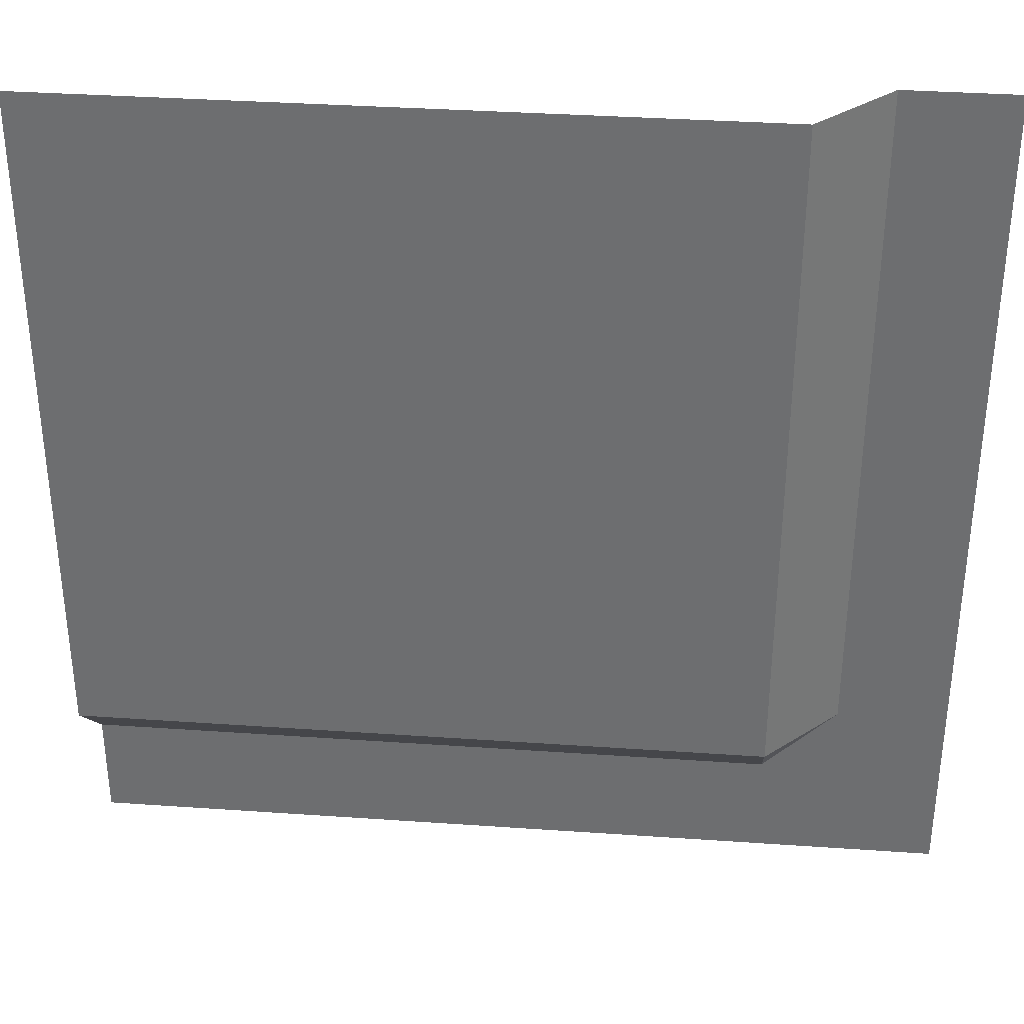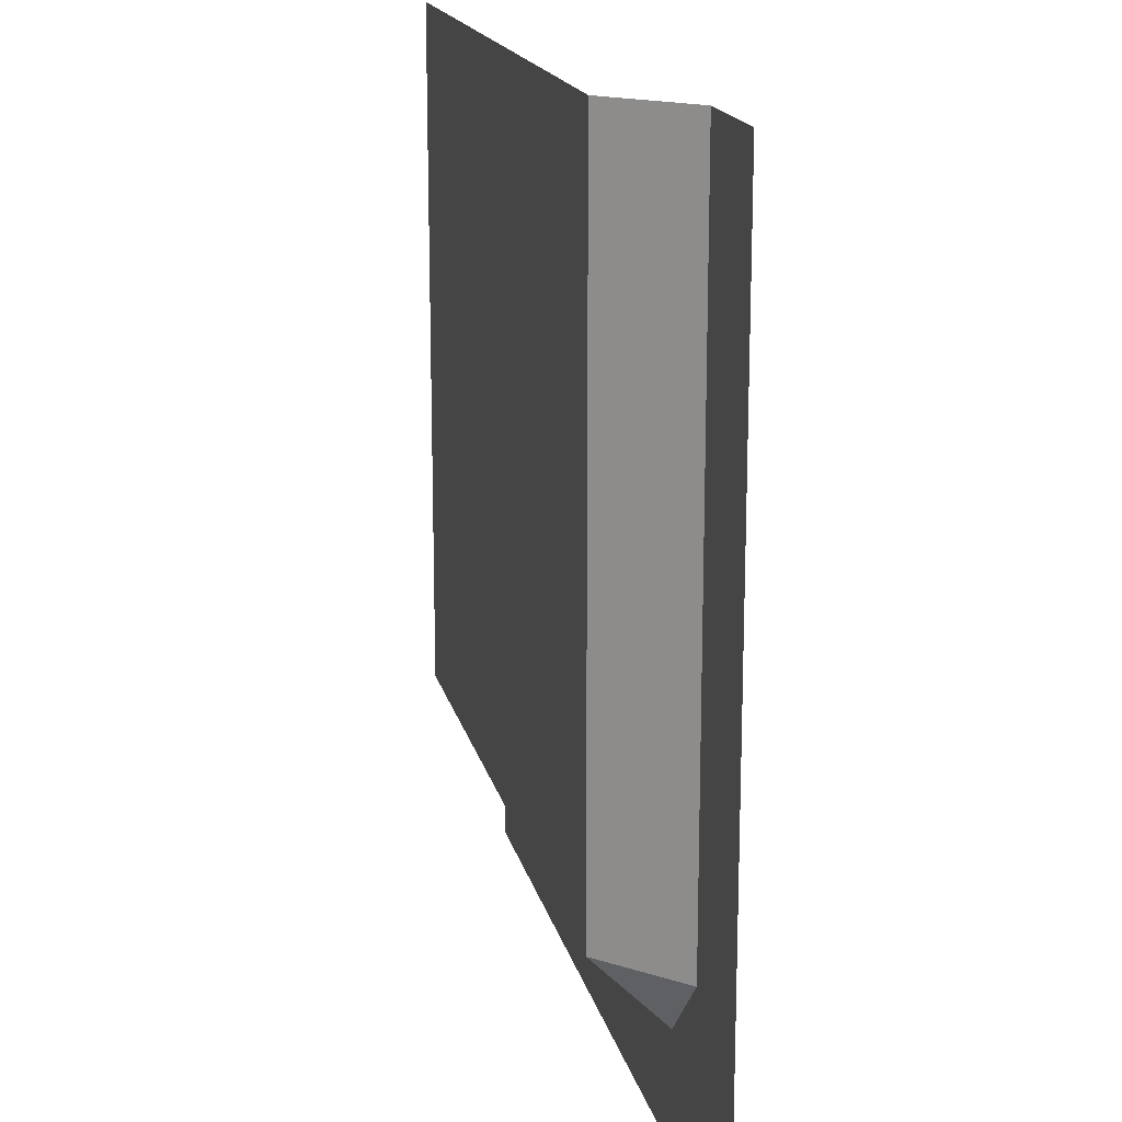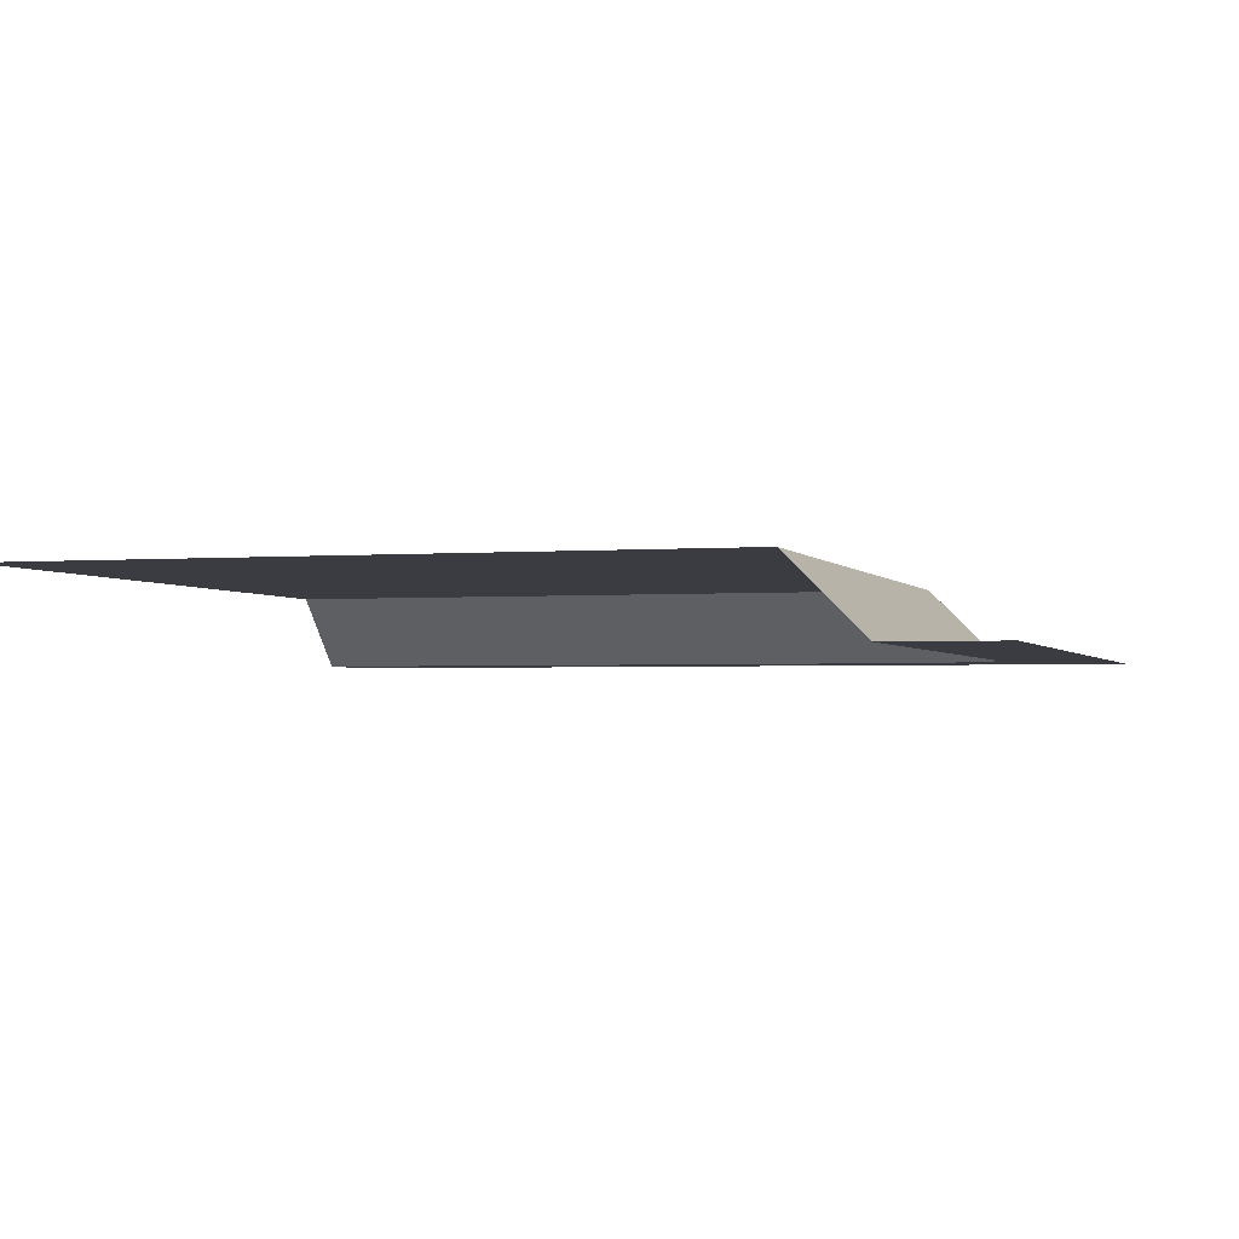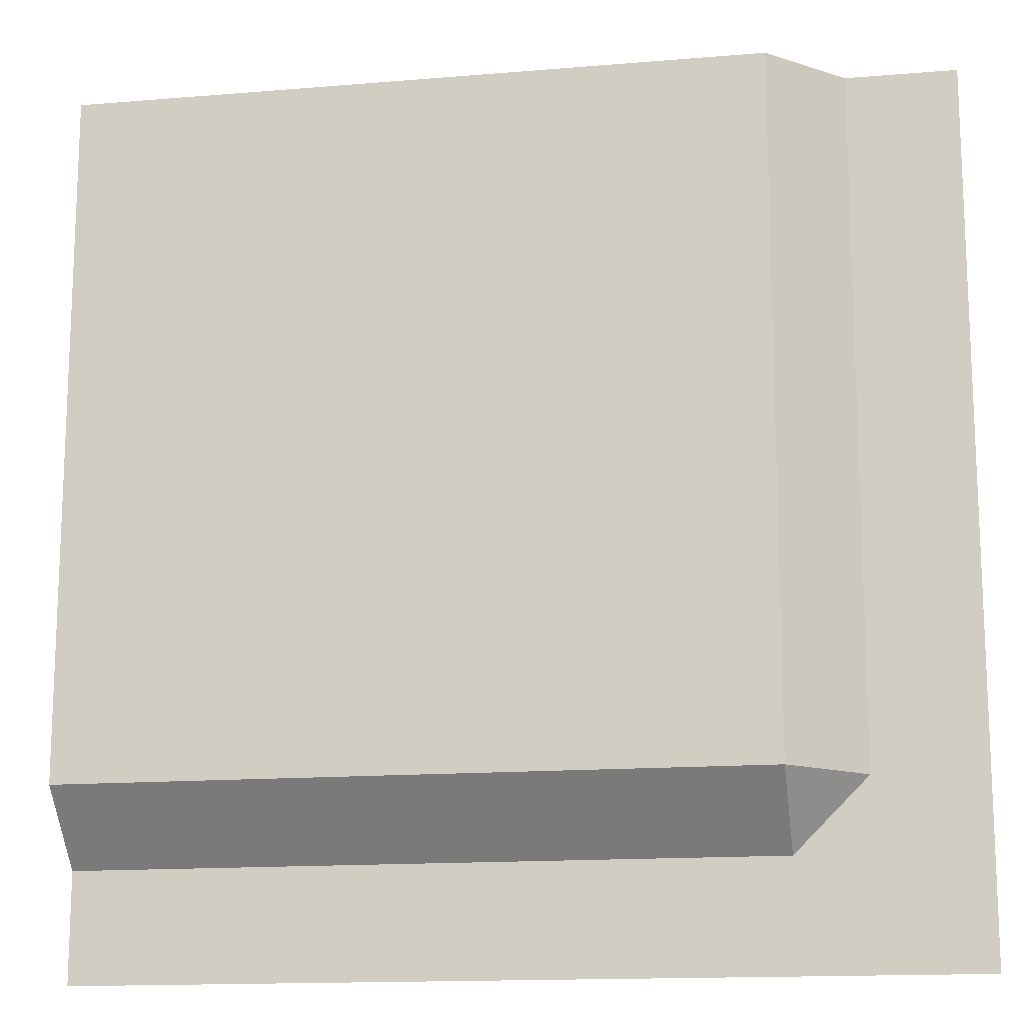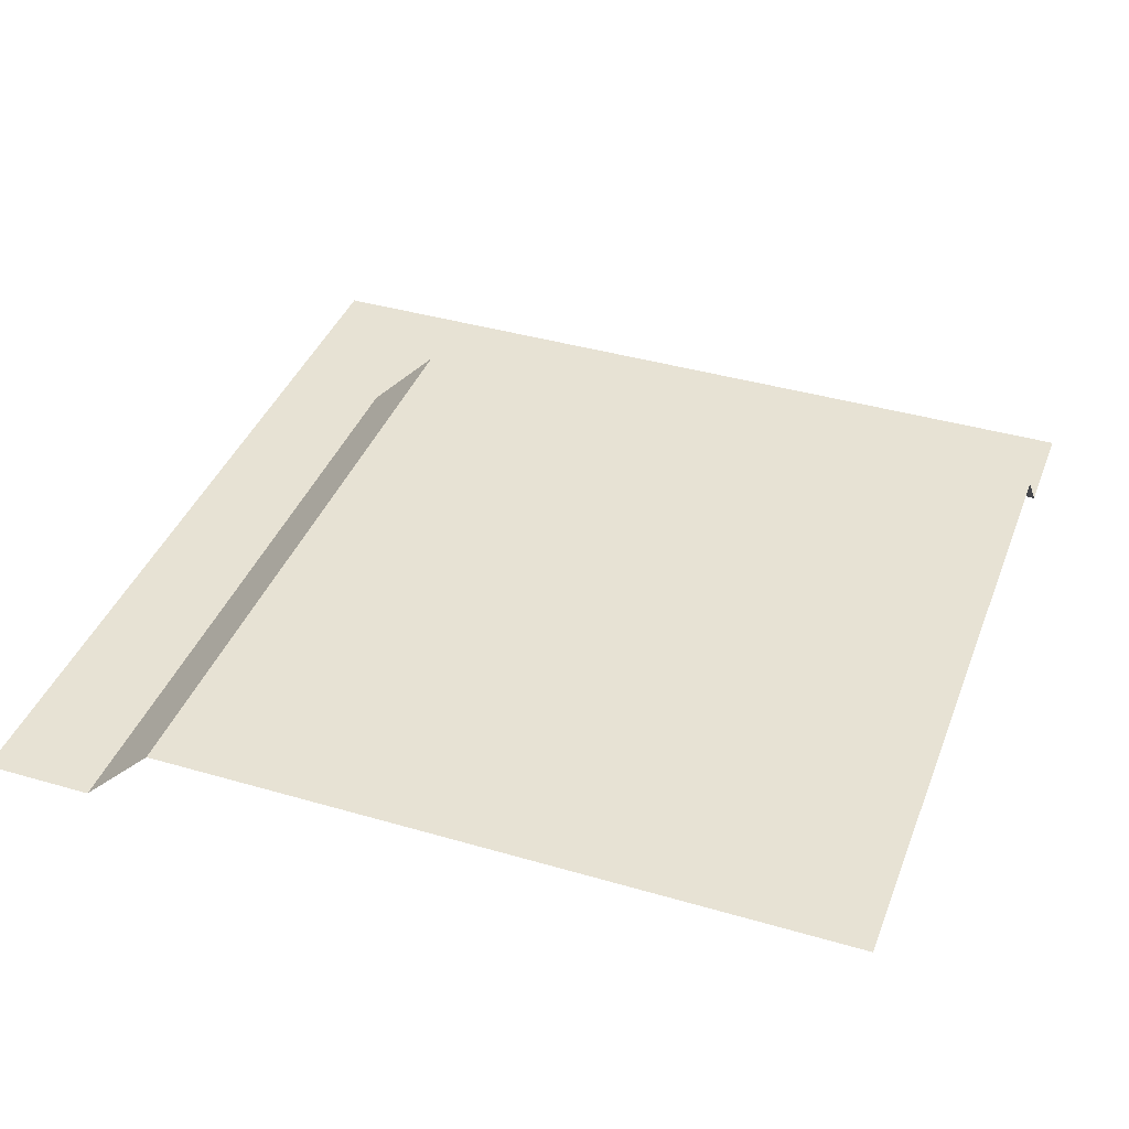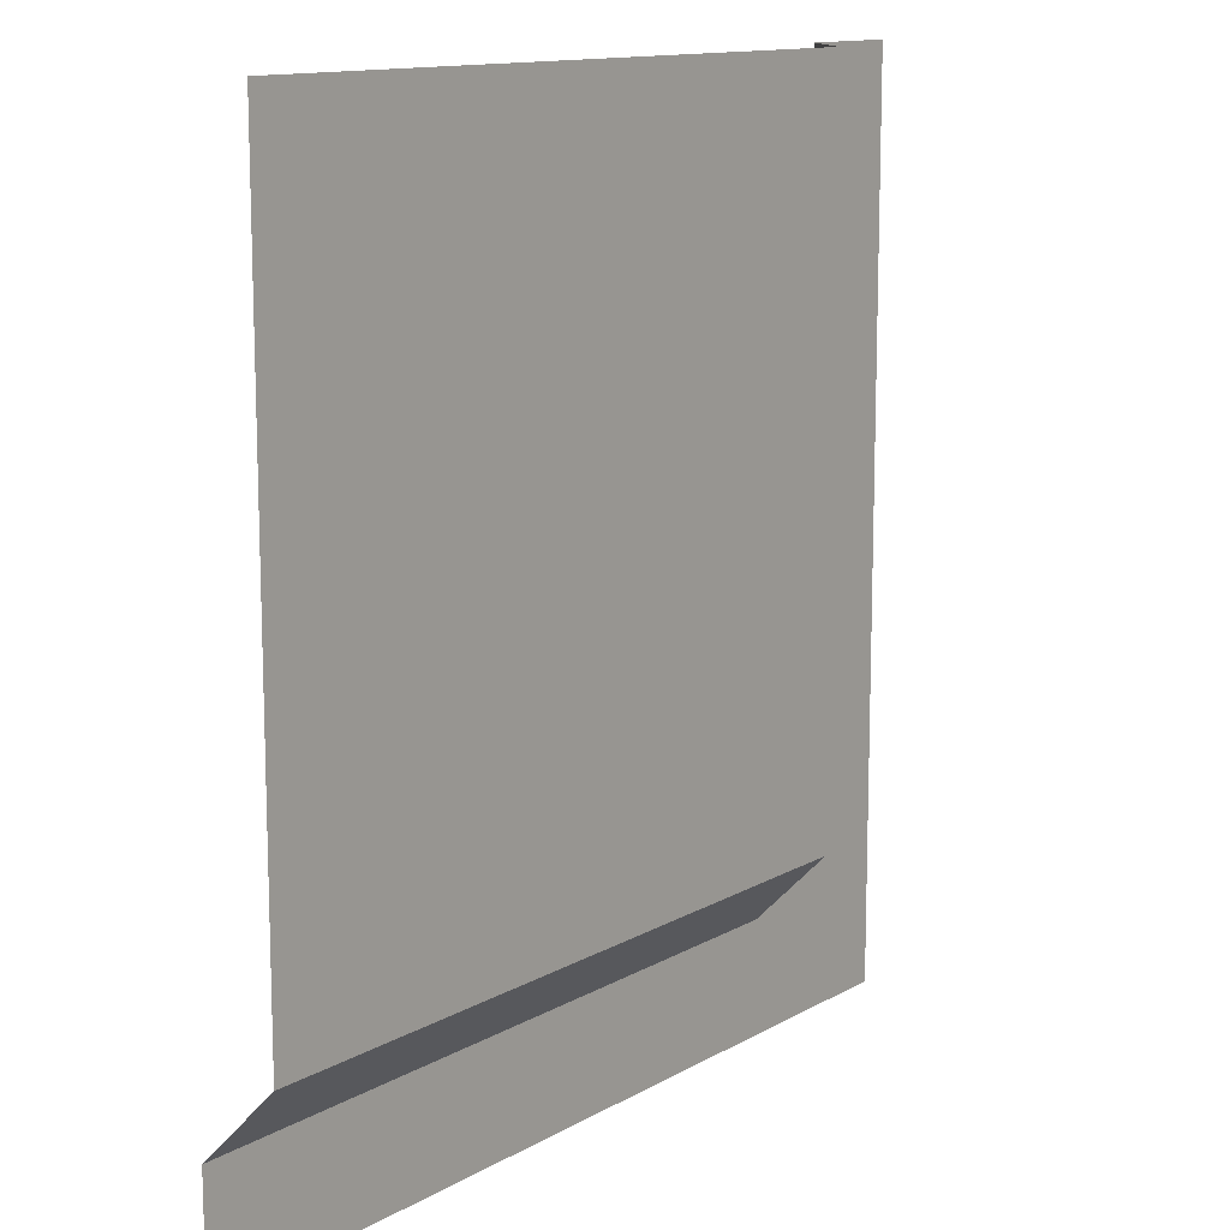
<metadata>
{"format":"obj","ext":"obj","renderer":"f3d","projection":"perspective","resolution":1024,"background":"white","views":[{"elev":35.2,"azim":-174.7,"up":"+Z"},{"elev":17.2,"azim":-102.6,"up":"+Z"},{"elev":-2.2,"azim":106.6,"up":"+Y"},{"elev":-14.7,"azim":-169.7,"up":"+Z"},{"elev":39.7,"azim":19.9,"up":"+Y"},{"elev":12.6,"azim":127.3,"up":"+Z"}]}
</metadata>
<code>
o Roof_Corner_Outer_Cube.013
v 6 5 0
v 0.75 5 1.25
v 2 5 0
v 0 5 0
v 2 5 0.75
v 2 5.5 1.25
v 6 5.5 1.25
v 6 5 0.75
v 0 5 2
v 1.25 5.5 1.25
v 0 5 6
v 1.25 5 0.75
v 0.75 5 6
v 1.25 5.5 6
v 1.25 5.5 2
v 0.75 5 2
v 6 5.5 6
f 1 5 3
f 12 6 10
f 8 6 5
f 9 13 11
f 2 15 16
f 16 14 13
f 10 2 12
f 2 16 9
f 9 4 2
f 2 4 12
f 5 12 3
f 4 3 12
f 6 17 15
f 1 8 5
f 12 5 6
f 8 7 6
f 9 16 13
f 2 10 15
f 16 15 14
f 10 6 15
f 6 7 17
f 15 17 14

</code>
